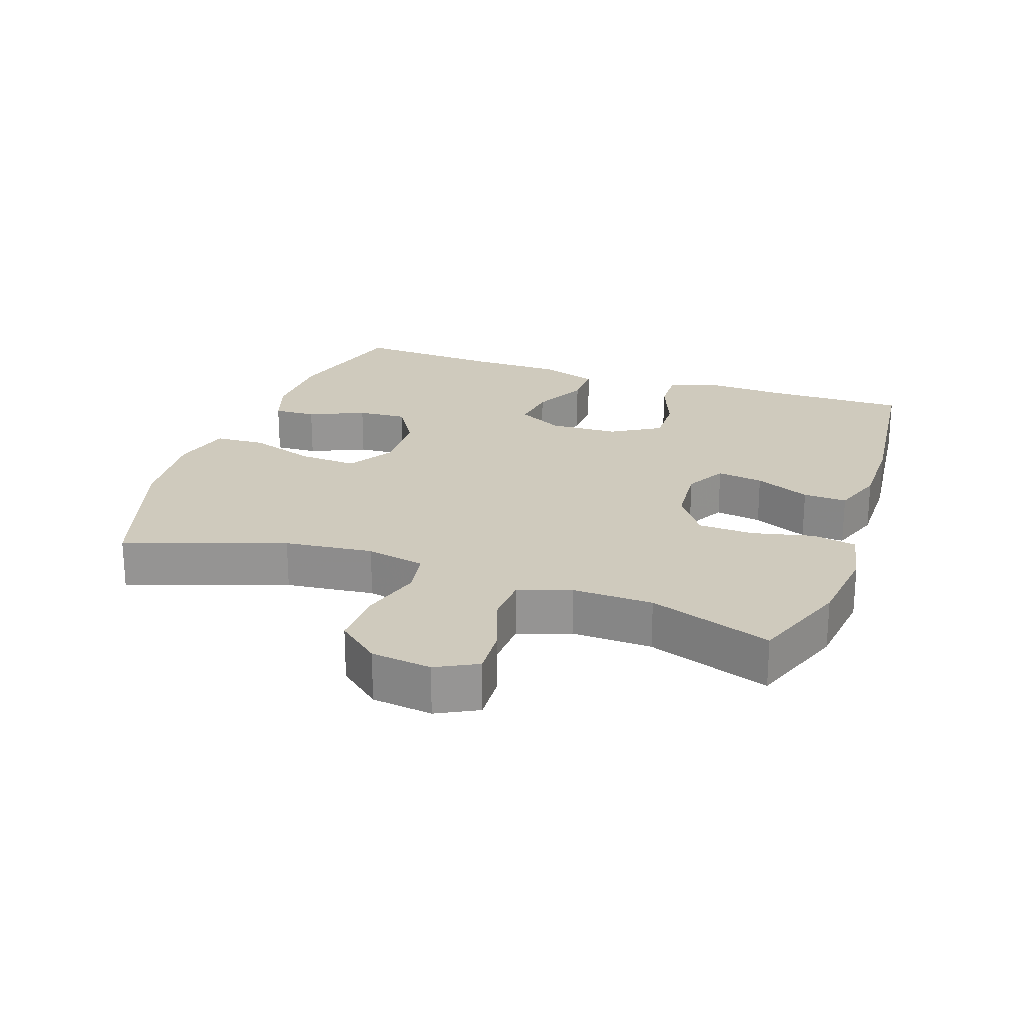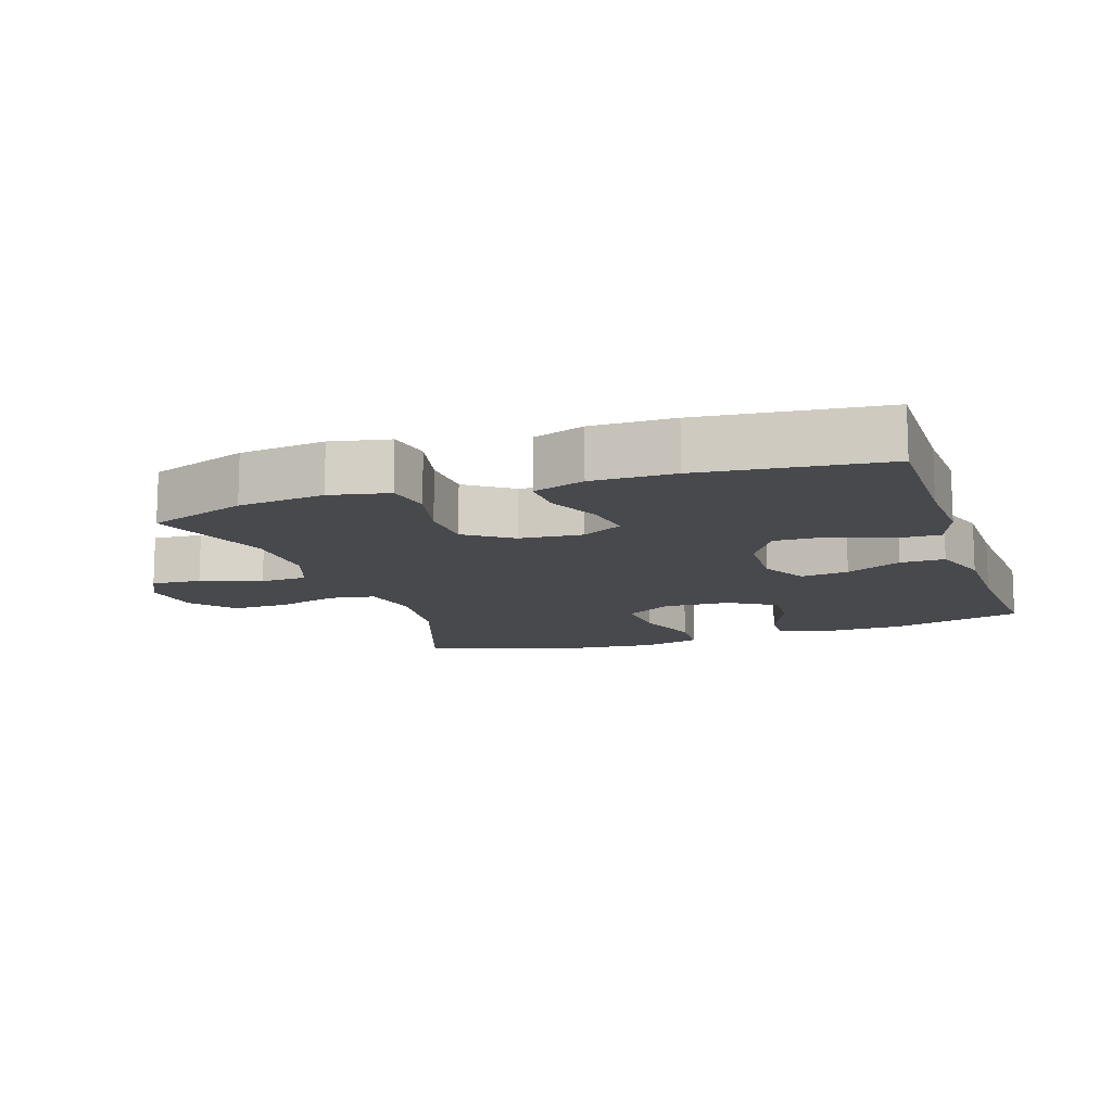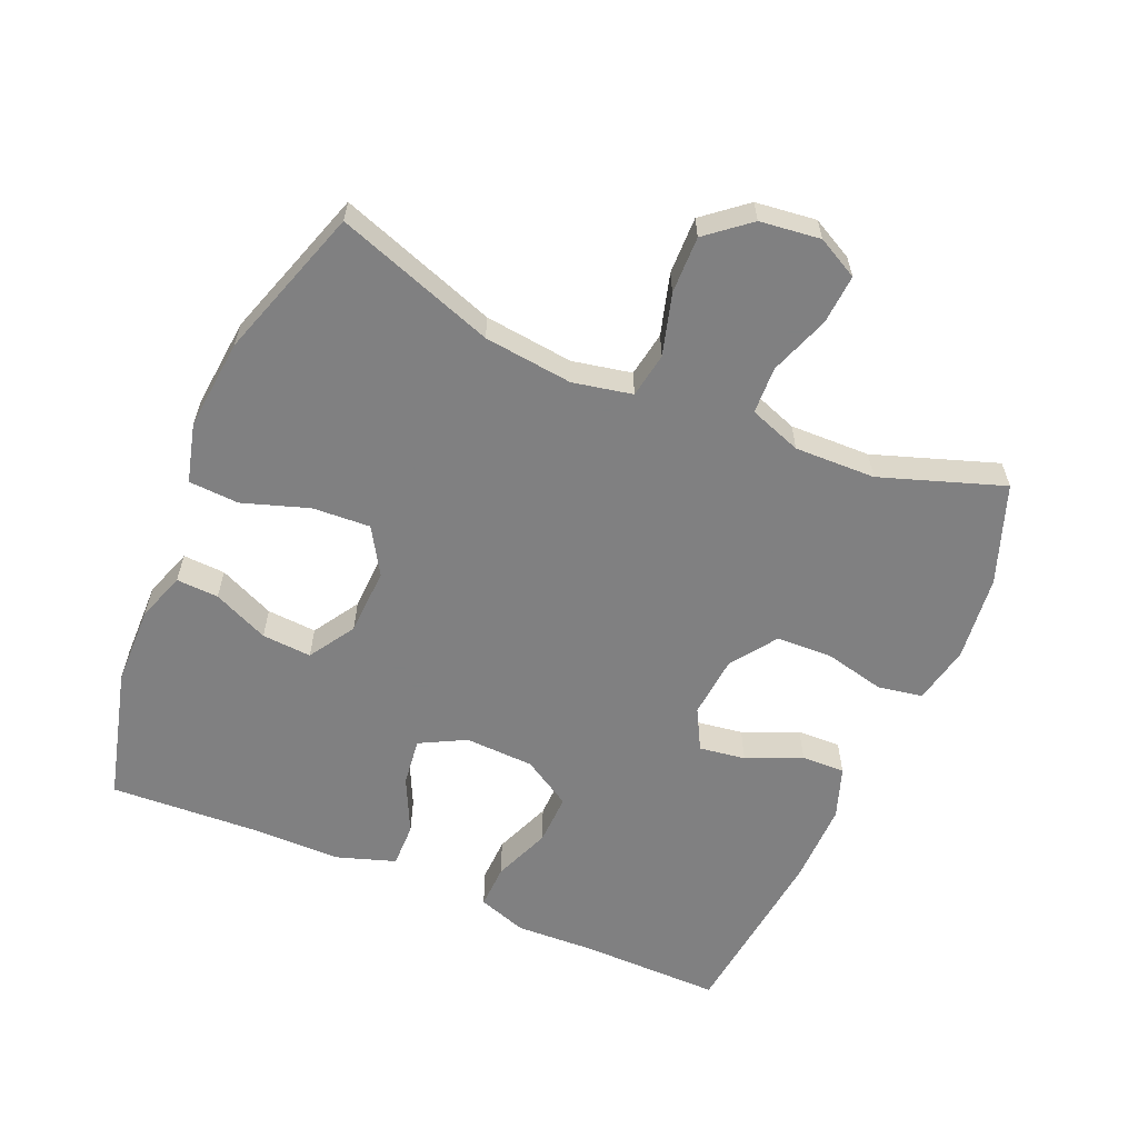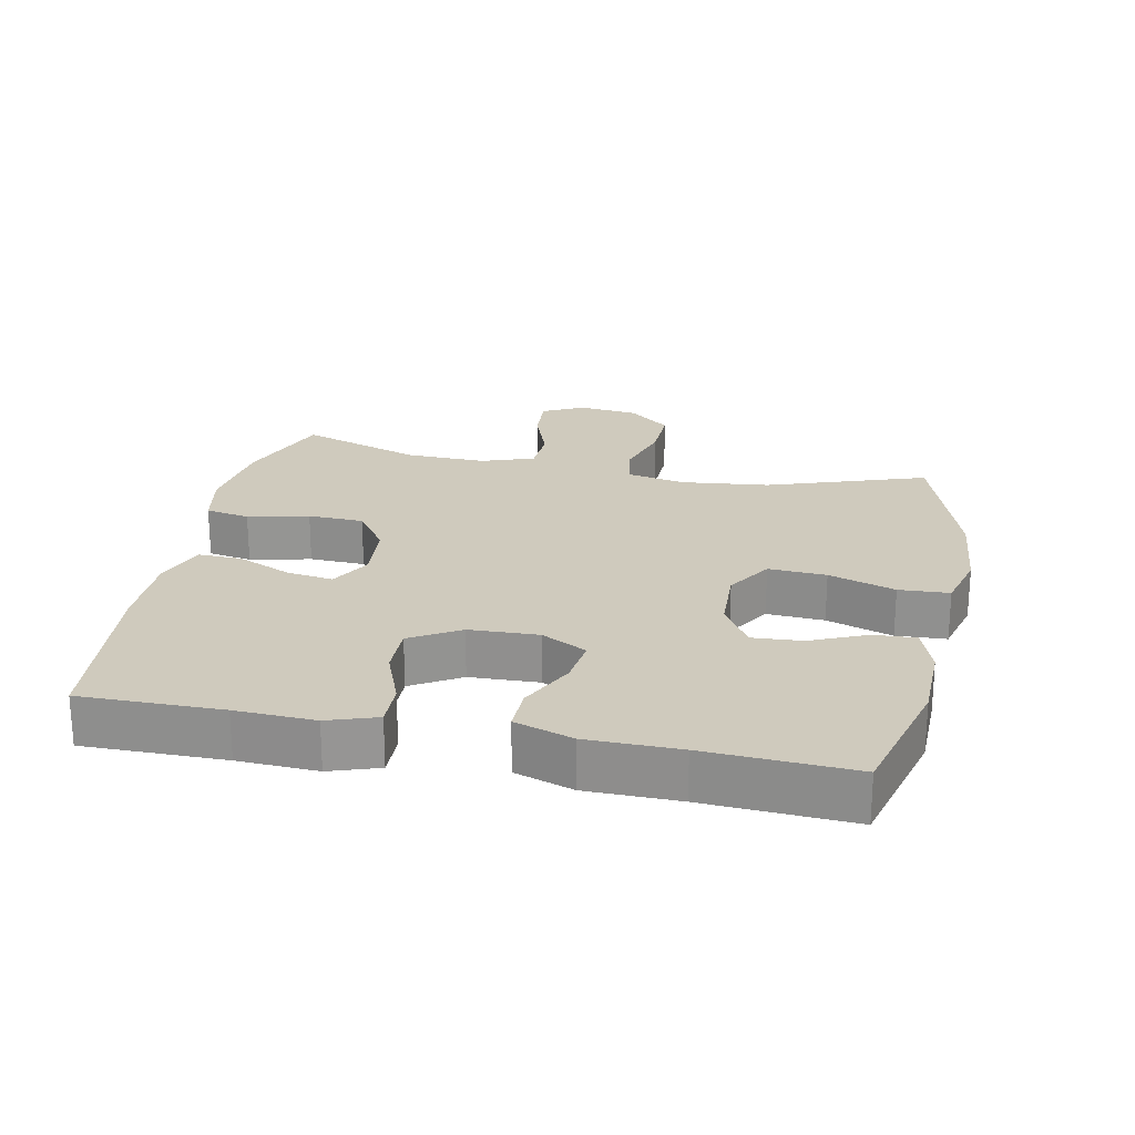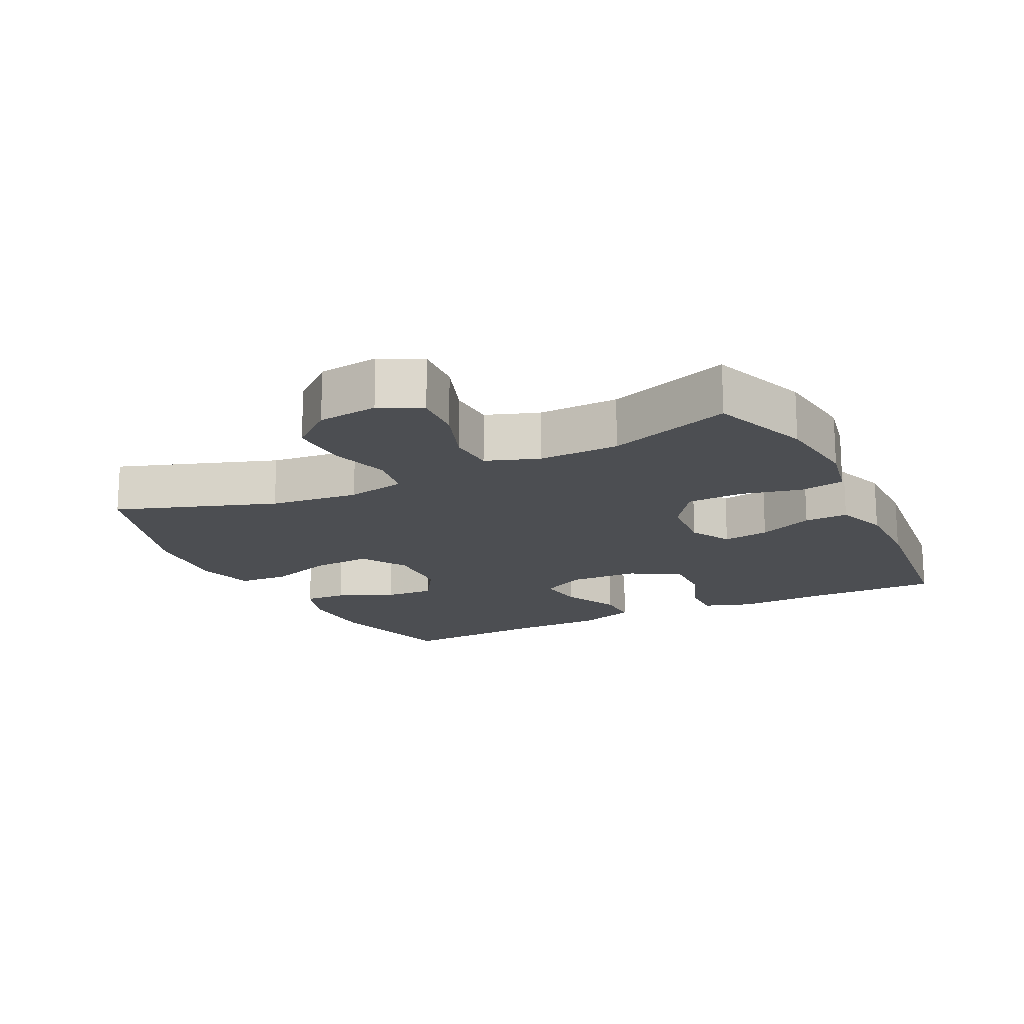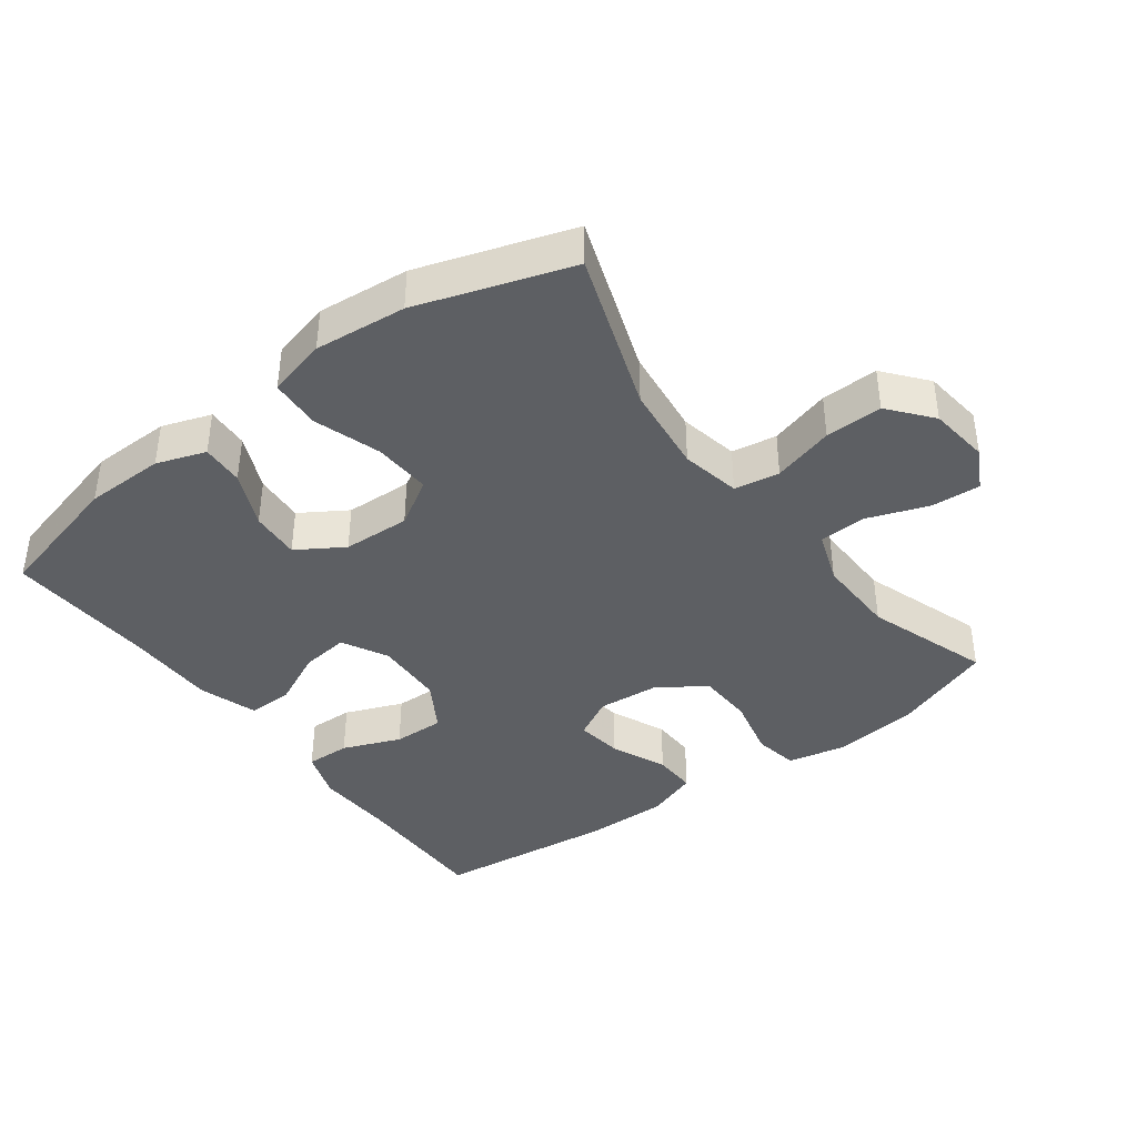
<metadata>
{"format":"obj","ext":"obj","renderer":"f3d","projection":"perspective","resolution":1024,"background":"white","views":[{"elev":22.9,"azim":109.3,"up":"+Y"},{"elev":-12.5,"azim":-161.4,"up":"+Y"},{"elev":-60.0,"azim":66.7,"up":"+Y"},{"elev":22.8,"azim":-78.3,"up":"+Y"},{"elev":-16.8,"azim":116.4,"up":"+Y"},{"elev":-40.1,"azim":36.5,"up":"+Y"}]}
</metadata>
<code>
v -0.5 0.07 0.5
v -0.301 0.07 0.552
v -0.183 0.07 0.554
v -0.11 0.07 0.529
v -0.113 0.07 0.466
v -0.15 0.07 0.383
v -0.155 0.07 0.309
v -0.086 0.07 0.266
v 0.014 0.07 0.262
v 0.083 0.07 0.304
v 0.078 0.07 0.39
v 0.045 0.07 0.489
v 0.049 0.07 0.564
v 0.137 0.07 0.587
v 0.273 0.07 0.574
v 0.5 0.07 0.5
v 0.418 0.07 0.264
v 0.403 0.07 0.132
v 0.421 0.07 0.044
v 0.488 0.07 0.033
v 0.579 0.07 0.059
v 0.664 0.07 0.061
v 0.716 0.07 -0.002
v 0.727 0.07 -0.092
v 0.695 0.07 -0.153
v 0.621 0.07 -0.148
v 0.532 0.07 -0.116
v 0.462 0.07 -0.119
v 0.434 0.07 -0.197
v 0.437 0.07 -0.317
v 0.5 0.07 -0.5
v 0.353 0.07 -0.554
v 0.225 0.07 -0.569
v 0.138 0.07 -0.551
v 0.126 0.07 -0.485
v 0.147 0.07 -0.394
v 0.144 0.07 -0.311
v 0.076 0.07 -0.263
v -0.017 0.07 -0.255
v -0.078 0.07 -0.288
v -0.068 0.07 -0.357
v -0.032 0.07 -0.439
v -0.03 0.07 -0.504
v -0.107 0.07 -0.531
v -0.229 0.07 -0.53
v -0.5 0.07 -0.5
v -0.498 0.07 -0.29
v -0.503 0.07 -0.172
v -0.478 0.07 -0.099
v -0.412 0.07 -0.101
v -0.326 0.07 -0.135
v -0.25 0.07 -0.137
v -0.206 0.07 -0.064
v -0.202 0.07 0.039
v -0.238 0.07 0.107
v -0.309 0.07 0.098
v -0.392 0.07 0.058
v -0.458 0.07 0.057
v -0.487 0.07 0.144
v -0.488 0.07 0.281
v -0.5 0 0.5
v -0.301 0 0.552
v -0.183 0 0.554
v -0.11 0 0.529
v -0.113 0 0.466
v -0.15 0 0.383
v -0.155 0 0.309
v -0.086 0 0.266
v 0.014 0 0.262
v 0.083 0 0.304
v 0.078 0 0.39
v 0.045 0 0.489
v 0.049 0 0.564
v 0.137 0 0.587
v 0.273 0 0.574
v 0.5 0 0.5
v 0.418 0 0.264
v 0.403 0 0.132
v 0.421 0 0.044
v 0.488 0 0.033
v 0.579 0 0.059
v 0.664 0 0.061
v 0.716 0 -0.002
v 0.727 0 -0.092
v 0.695 0 -0.153
v 0.621 0 -0.148
v 0.532 0 -0.116
v 0.462 0 -0.119
v 0.434 0 -0.197
v 0.437 0 -0.317
v 0.5 0 -0.5
v 0.353 0 -0.554
v 0.225 0 -0.569
v 0.138 0 -0.551
v 0.126 0 -0.485
v 0.147 0 -0.394
v 0.144 0 -0.311
v 0.076 0 -0.263
v -0.017 0 -0.255
v -0.078 0 -0.288
v -0.068 0 -0.357
v -0.032 0 -0.439
v -0.03 0 -0.504
v -0.107 0 -0.531
v -0.229 0 -0.53
v -0.5 0 -0.5
v -0.498 0 -0.29
v -0.503 0 -0.172
v -0.478 0 -0.099
v -0.412 0 -0.101
v -0.326 0 -0.135
v -0.25 0 -0.137
v -0.206 0 -0.064
v -0.202 0 0.039
v -0.238 0 0.107
v -0.309 0 0.098
v -0.392 0 0.058
v -0.458 0 0.057
v -0.487 0 0.144
v -0.488 0 0.281
f 58 59 60
f 57 58 60
f 56 57 60
f 2 3 4
f 1 2 4
f 60 1 4
f 56 60 4
f 55 56 4
f 49 50 51
f 48 49 51
f 47 48 51
f 47 51 52
f 46 47 52
f 45 46 52
f 44 45 52
f 43 44 52
f 42 43 52
f 41 42 52
f 40 41 52 53
f 34 35 36
f 33 34 36
f 32 33 36
f 31 32 36
f 30 31 36
f 29 30 36 37
f 28 29 37 38
f 25 26 27
f 24 25 27
f 23 24 27
f 22 23 27
f 21 22 27
f 20 21 27
f 19 20 27 28
f 15 16 17
f 14 15 17
f 13 14 17
f 12 13 17
f 11 12 17
f 10 11 17 18
f 9 10 18 19
f 4 5 6
f 55 4 6
f 54 55 6 7
f 54 7 8
f 53 54 8
f 40 53 8
f 39 40 8
f 28 38 39
f 19 28 39
f 9 19 39
f 8 9 39
f 120 119 118
f 120 118 117
f 120 117 116
f 64 63 62
f 64 62 61
f 64 61 120
f 64 120 116
f 64 116 115
f 111 110 109
f 111 109 108
f 111 108 107
f 112 111 107
f 112 107 106
f 112 106 105
f 112 105 104
f 112 104 103
f 112 103 102
f 112 102 101
f 113 112 101 100
f 96 95 94
f 96 94 93
f 96 93 92
f 96 92 91
f 96 91 90
f 97 96 90 89
f 98 97 89 88
f 87 86 85
f 87 85 84
f 87 84 83
f 87 83 82
f 87 82 81
f 87 81 80
f 88 87 80 79
f 77 76 75
f 77 75 74
f 77 74 73
f 77 73 72
f 77 72 71
f 78 77 71 70
f 79 78 70 69
f 66 65 64
f 66 64 115
f 67 66 115 114
f 68 67 114
f 68 114 113
f 68 113 100
f 68 100 99
f 99 98 88
f 99 88 79
f 99 79 69
f 99 69 68
f 1 61 62 2
f 2 62 63 3
f 3 63 64 4
f 4 64 65 5
f 5 65 66 6
f 6 66 67 7
f 7 67 68 8
f 8 68 69 9
f 9 69 70 10
f 10 70 71 11
f 11 71 72 12
f 12 72 73 13
f 13 73 74 14
f 14 74 75 15
f 15 75 76 16
f 16 76 77 17
f 17 77 78 18
f 18 78 79 19
f 19 79 80 20
f 20 80 81 21
f 21 81 82 22
f 22 82 83 23
f 23 83 84 24
f 24 84 85 25
f 25 85 86 26
f 26 86 87 27
f 27 87 88 28
f 28 88 89 29
f 29 89 90 30
f 30 90 91 31
f 31 91 92 32
f 32 92 93 33
f 33 93 94 34
f 34 94 95 35
f 35 95 96 36
f 36 96 97 37
f 37 97 98 38
f 38 98 99 39
f 39 99 100 40
f 40 100 101 41
f 41 101 102 42
f 42 102 103 43
f 43 103 104 44
f 44 104 105 45
f 45 105 106 46
f 46 106 107 47
f 47 107 108 48
f 48 108 109 49
f 49 109 110 50
f 50 110 111 51
f 51 111 112 52
f 52 112 113 53
f 53 113 114 54
f 54 114 115 55
f 55 115 116 56
f 56 116 117 57
f 57 117 118 58
f 58 118 119 59
f 59 119 120 60
f 60 120 61 1

</code>
